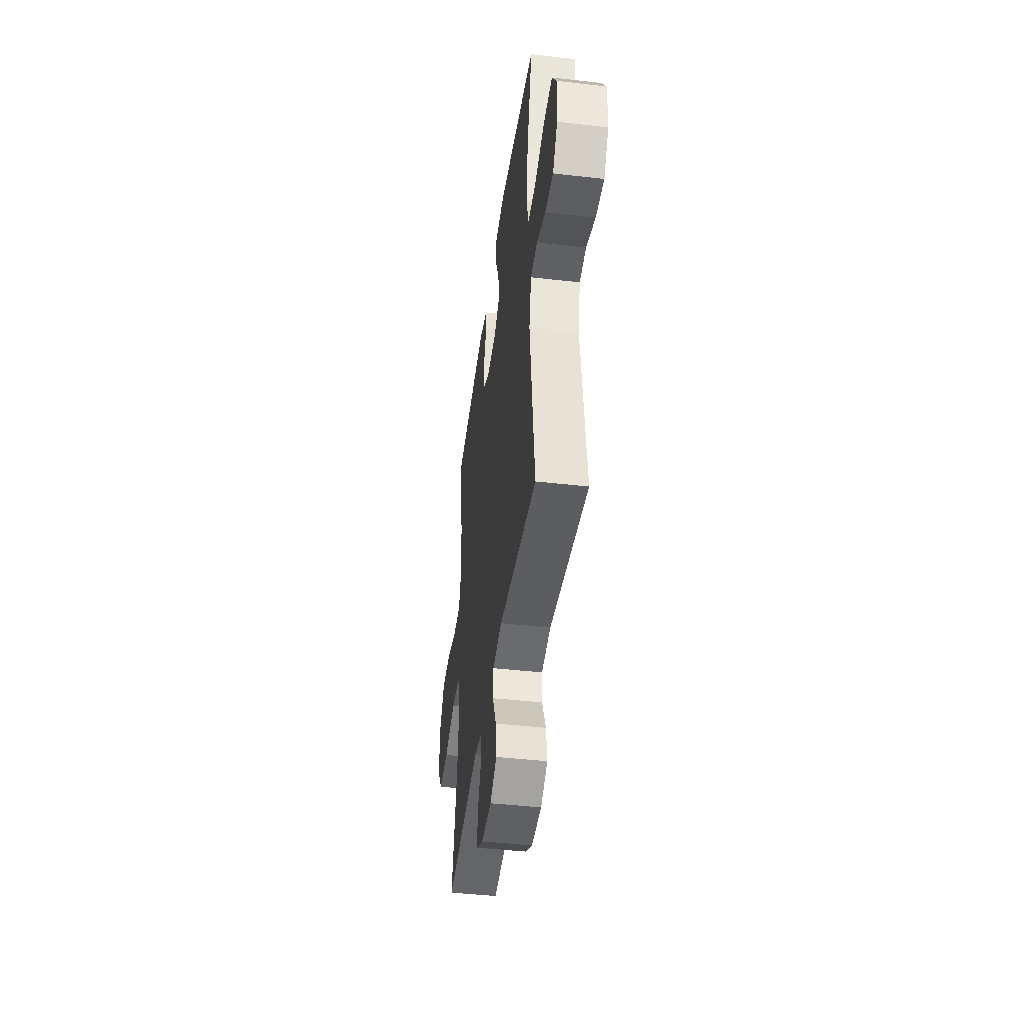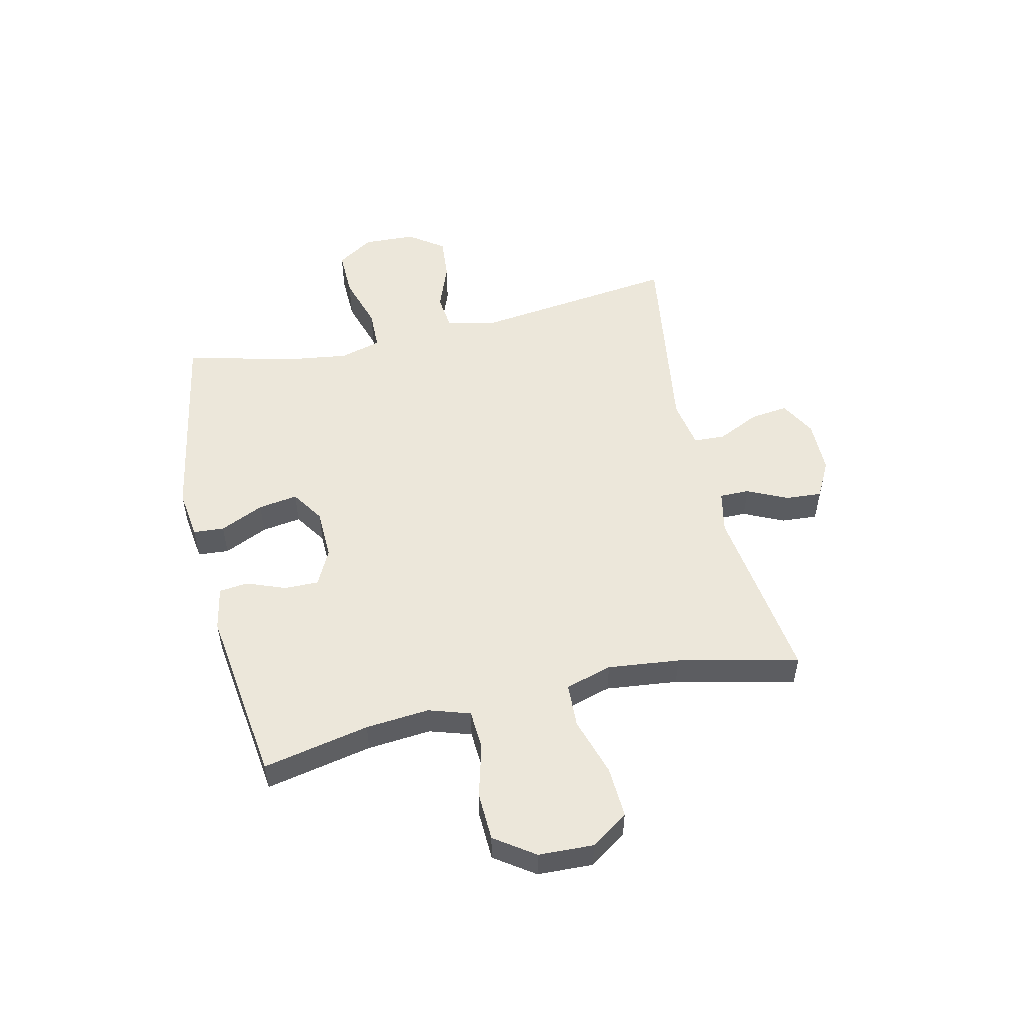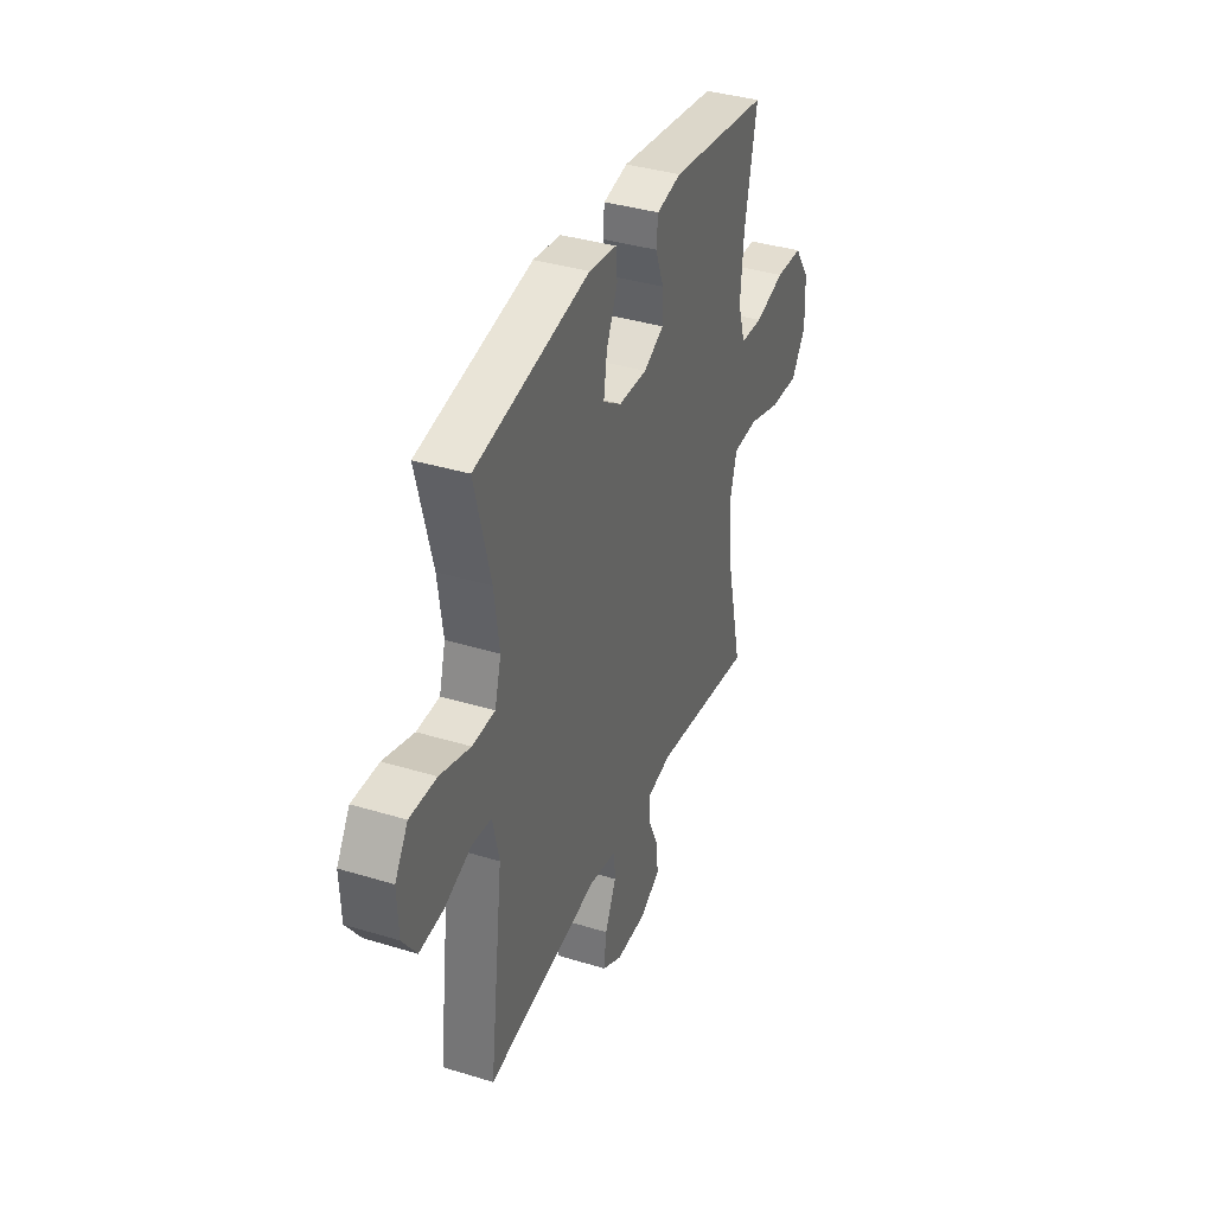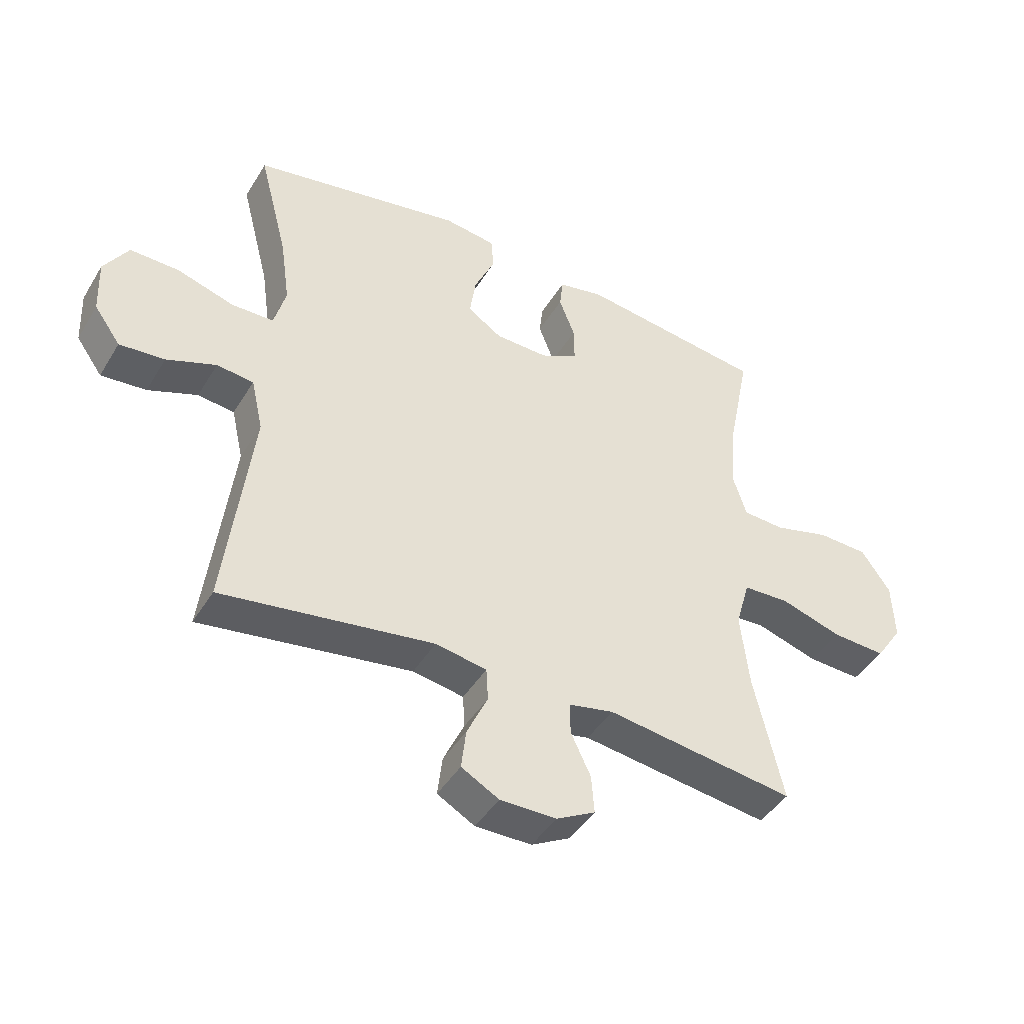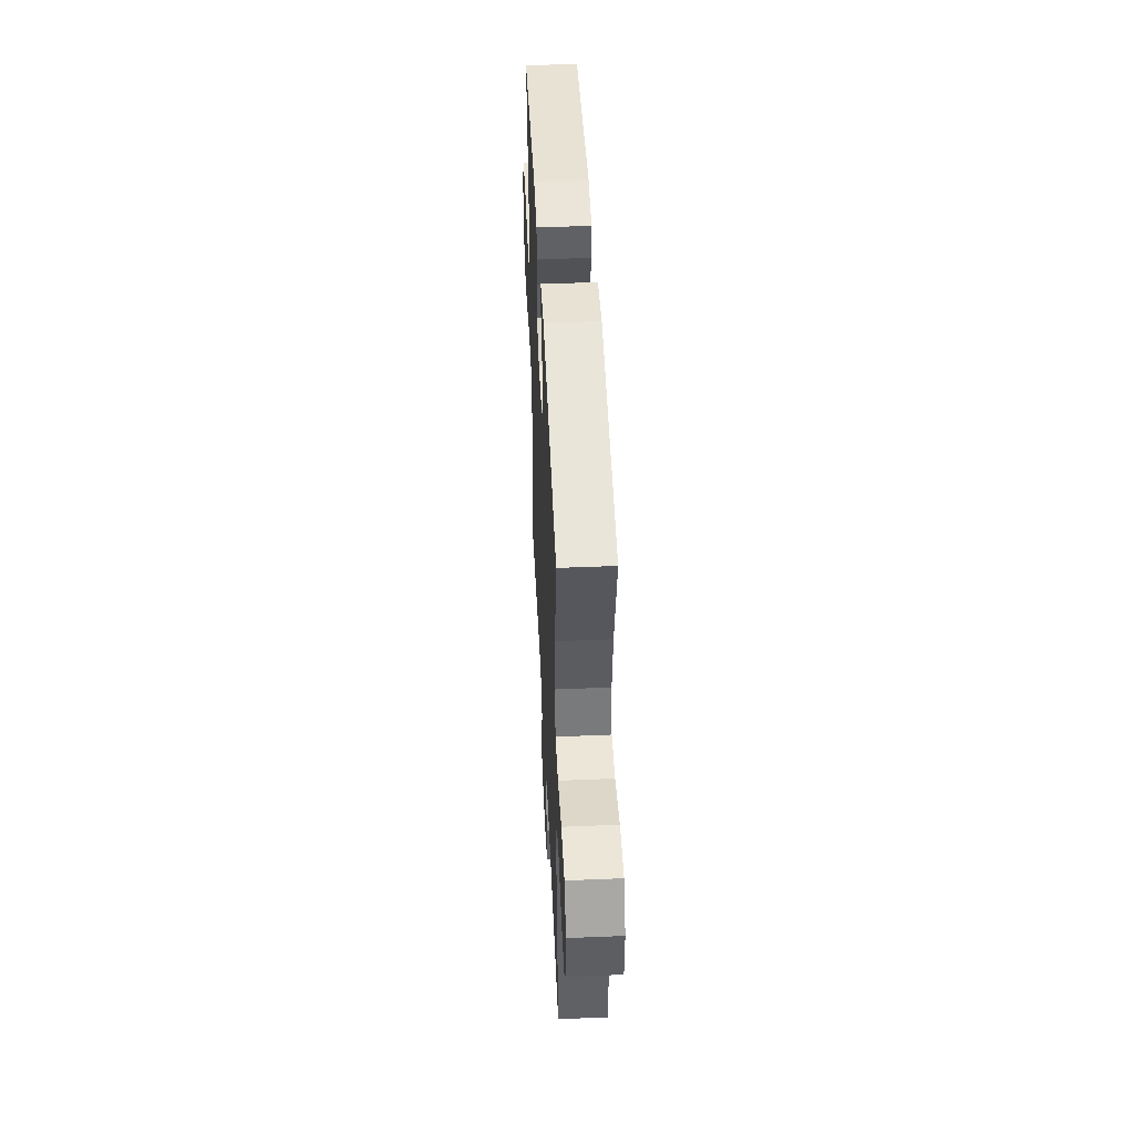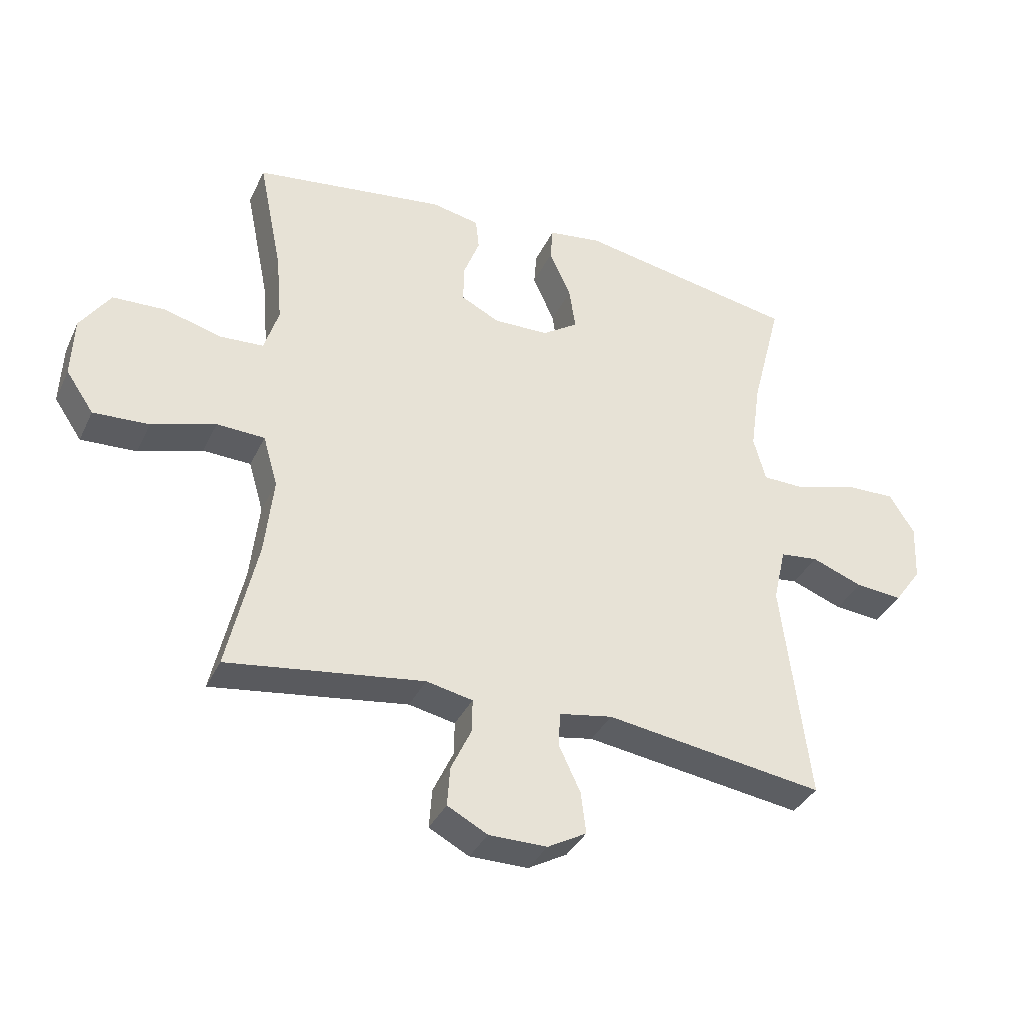
<metadata>
{"format":"obj","ext":"obj","renderer":"f3d","projection":"perspective","resolution":1024,"background":"white","views":[{"elev":-43.6,"azim":-97.7,"up":"+Z"},{"elev":53.0,"azim":77.0,"up":"+Y"},{"elev":37.2,"azim":-68.5,"up":"+Z"},{"elev":-43.8,"azim":-29.3,"up":"+Z"},{"elev":47.6,"azim":-92.7,"up":"+Z"},{"elev":-35.9,"azim":157.2,"up":"+Z"}]}
</metadata>
<code>
o path1032
v 0.4439 0.0375 -0.2753
v 0.4292 0.0375 -0.1454
v 0.4536 0.0375 -0.06104
v 0.5333 0.0375 -0.05747
v 0.6394 0.0375 -0.09015
v 0.7317 0.0375 -0.0946
v 0.7775 0.0375 -0.02718
v 0.7735 0.0375 0.07258
v 0.7235 0.0375 0.1443
v 0.6365 0.0375 0.1476
v 0.5406 0.0375 0.1216
v 0.4687 0.0375 0.1256
v 0.4446 0.0375 0.2006
v 0.4545 0.0375 0.316
v 0.4937 0.0375 0.509
v 0.1741 0.0375 0.5507
v 0.09538 0.0375 0.5346
v 0.0898 0.0375 0.4823
v 0.1168 0.0375 0.4122
v 0.1177 0.0375 0.35
v 0.05323 0.0375 0.3174
v -0.03773 0.0375 0.3197
v -0.09682 0.0375 0.3585
v -0.08626 0.0375 0.4299
v -0.05059 0.0375 0.5087
v -0.0549 0.0375 0.5648
v -0.1438 0.0375 0.5765
v -0.5082 0.0375 0.509
v -0.4581 0.0375 0.3151
v -0.4418 0.0375 0.1997
v -0.4621 0.0375 0.1255
v -0.5345 0.0375 0.1241
v -0.632 0.0375 0.154
v -0.7168 0.0375 0.1558
v -0.7585 0.0375 0.09001
v -0.7546 0.0375 -0.003997
v -0.7095 0.0375 -0.06687
v -0.632 0.0375 -0.06
v -0.547 0.0375 -0.0276
v -0.4837 0.0375 -0.03462
v -0.463 0.0375 -0.1256
v -0.5082 0.0375 -0.4927
v -0.1445 0.0375 -0.439
v -0.05645 0.0375 -0.4542
v -0.05331 0.0375 -0.5106
v -0.08919 0.0375 -0.5874
v -0.0974 0.0375 -0.6557
v -0.03274 0.0375 -0.6915
v 0.06403 0.0375 -0.6912
v 0.1307 0.0375 -0.6558
v 0.1258 0.0375 -0.5907
v 0.09164 0.0375 -0.518
v 0.09118 0.0375 -0.4642
v 0.1682 0.0375 -0.448
v 0.4937 0.0375 -0.4927
v 0.4439 -0.0375 -0.2753
v 0.4292 -0.0375 -0.1454
v 0.4536 -0.0375 -0.06104
v 0.5333 -0.0375 -0.05747
v 0.6394 -0.0375 -0.09015
v 0.7317 -0.0375 -0.0946
v 0.7775 -0.0375 -0.02718
v 0.7735 -0.0375 0.07258
v 0.7235 -0.0375 0.1443
v 0.6365 -0.0375 0.1476
v 0.5406 -0.0375 0.1216
v 0.4687 -0.0375 0.1256
v 0.4446 -0.0375 0.2006
v 0.4545 -0.0375 0.316
v 0.4937 -0.0375 0.509
v 0.1741 -0.0375 0.5507
v 0.09538 -0.0375 0.5346
v 0.0898 -0.0375 0.4823
v 0.1168 -0.0375 0.4122
v 0.1177 -0.0375 0.35
v 0.05323 -0.0375 0.3174
v -0.03773 -0.0375 0.3197
v -0.09682 -0.0375 0.3585
v -0.08626 -0.0375 0.4299
v -0.05059 -0.0375 0.5087
v -0.0549 -0.0375 0.5648
v -0.1438 -0.0375 0.5765
v -0.5082 -0.0375 0.509
v -0.4581 -0.0375 0.3151
v -0.4418 -0.0375 0.1997
v -0.4621 -0.0375 0.1255
v -0.5345 -0.0375 0.1241
v -0.632 -0.0375 0.154
v -0.7168 -0.0375 0.1558
v -0.7585 -0.0375 0.09001
v -0.7546 -0.0375 -0.003997
v -0.7095 -0.0375 -0.06687
v -0.632 -0.0375 -0.06
v -0.547 -0.0375 -0.0276
v -0.4837 -0.0375 -0.03462
v -0.463 -0.0375 -0.1256
v -0.5082 -0.0375 -0.4927
v -0.1445 -0.0375 -0.439
v -0.05645 -0.0375 -0.4542
v -0.05331 -0.0375 -0.5106
v -0.08919 -0.0375 -0.5874
v -0.0974 -0.0375 -0.6557
v -0.03274 -0.0375 -0.6915
v 0.06403 -0.0375 -0.6912
v 0.1307 -0.0375 -0.6558
v 0.1258 -0.0375 -0.5907
v 0.09164 -0.0375 -0.518
v 0.09118 -0.0375 -0.4642
v 0.1682 -0.0375 -0.448
v 0.4937 -0.0375 -0.4927
v -0.0549 0.0375 0.5648
v -0.0549 0.0375 0.5648
v -0.1438 0.0375 0.5765
v -0.05059 0.0375 0.5087
v 0.1741 0.0375 0.5507
v 0.09538 0.0375 0.5346
v 0.09538 0.0375 0.5346
v 0.0898 0.0375 0.4823
v 0.4937 0.0375 0.509
v 0.4937 0.0375 0.509
v -0.5082 0.0375 0.509
v -0.5082 0.0375 0.509
v -0.08626 0.0375 0.4299
v 0.1168 0.0375 0.4122
v -0.09682 0.0375 0.3585
v -0.09682 0.0375 0.3585
v 0.4545 0.0375 0.316
v -0.4581 0.0375 0.3151
v 0.1177 0.0375 0.35
v 0.1177 0.0375 0.35
v -0.03773 0.0375 0.3197
v 0.05323 0.0375 0.3174
v 0.4446 0.0375 0.2006
v -0.4418 0.0375 0.1997
v 0.4687 0.0375 0.1256
v 0.4687 0.0375 0.1256
v -0.4621 0.0375 0.1255
v -0.4621 0.0375 0.1255
v -0.632 0.0375 0.154
v -0.7168 0.0375 0.1558
v -0.7585 0.0375 0.09001
v -0.5345 0.0375 0.1241
v 0.7235 0.0375 0.1443
v 0.6365 0.0375 0.1476
v 0.5406 0.0375 0.1216
v 0.7735 0.0375 0.07258
v -0.7546 0.0375 -0.003997
v 0.7775 0.0375 -0.02718
v -0.7095 0.0375 -0.06687
v 0.7317 0.0375 -0.0946
v -0.547 0.0375 -0.0276
v -0.4837 0.0375 -0.03462
v -0.4837 0.0375 -0.03462
v -0.632 0.0375 -0.06
v 0.4536 0.0375 -0.06104
v 0.4536 0.0375 -0.06104
v 0.5333 0.0375 -0.05747
v -0.463 0.0375 -0.1256
v 0.6394 0.0375 -0.09015
v 0.4292 0.0375 -0.1454
v 0.4439 0.0375 -0.2753
v -0.1445 0.0375 -0.439
v -0.05645 0.0375 -0.4542
v -0.05645 0.0375 -0.4542
v 0.09118 0.0375 -0.4642
v 0.09118 0.0375 -0.4642
v 0.1682 0.0375 -0.448
v -0.05331 0.0375 -0.5106
v 0.09164 0.0375 -0.518
v -0.5082 0.0375 -0.4927
v -0.5082 0.0375 -0.4927
v 0.4937 0.0375 -0.4927
v 0.4937 0.0375 -0.4927
v -0.08919 0.0375 -0.5874
v 0.1258 0.0375 -0.5907
v -0.0974 0.0375 -0.6557
v -0.0974 0.0375 -0.6557
v 0.1307 0.0375 -0.6558
v 0.1307 0.0375 -0.6558
v -0.03274 0.0375 -0.6915
v 0.06403 0.0375 -0.6912
v -0.0549 -0.0375 0.5648
v -0.0549 -0.0375 0.5648
v -0.1438 -0.0375 0.5765
v -0.05059 -0.0375 0.5087
v 0.1741 -0.0375 0.5507
v 0.09538 -0.0375 0.5346
v 0.09538 -0.0375 0.5346
v 0.0898 -0.0375 0.4823
v 0.4937 -0.0375 0.509
v 0.4937 -0.0375 0.509
v -0.5082 -0.0375 0.509
v -0.5082 -0.0375 0.509
v -0.08626 -0.0375 0.4299
v 0.1168 -0.0375 0.4122
v -0.09682 -0.0375 0.3585
v -0.09682 -0.0375 0.3585
v 0.4545 -0.0375 0.316
v -0.4581 -0.0375 0.3151
v 0.1177 -0.0375 0.35
v 0.1177 -0.0375 0.35
v -0.03773 -0.0375 0.3197
v 0.05323 -0.0375 0.3174
v 0.4446 -0.0375 0.2006
v -0.4418 -0.0375 0.1997
v 0.4687 -0.0375 0.1256
v 0.4687 -0.0375 0.1256
v -0.4621 -0.0375 0.1255
v -0.4621 -0.0375 0.1255
v -0.632 -0.0375 0.154
v -0.7168 -0.0375 0.1558
v -0.7585 -0.0375 0.09001
v -0.5345 -0.0375 0.1241
v 0.7235 -0.0375 0.1443
v 0.6365 -0.0375 0.1476
v 0.5406 -0.0375 0.1216
v 0.7735 -0.0375 0.07258
v -0.7546 -0.0375 -0.003997
v 0.7775 -0.0375 -0.02718
v -0.7095 -0.0375 -0.06687
v 0.7317 -0.0375 -0.0946
v -0.547 -0.0375 -0.0276
v -0.4837 -0.0375 -0.03462
v -0.4837 -0.0375 -0.03462
v -0.632 -0.0375 -0.06
v 0.4536 -0.0375 -0.06104
v 0.4536 -0.0375 -0.06104
v 0.5333 -0.0375 -0.05747
v -0.463 -0.0375 -0.1256
v 0.6394 -0.0375 -0.09015
v 0.4292 -0.0375 -0.1454
v 0.4439 -0.0375 -0.2753
v -0.1445 -0.0375 -0.439
v -0.05645 -0.0375 -0.4542
v -0.05645 -0.0375 -0.4542
v 0.09118 -0.0375 -0.4642
v 0.09118 -0.0375 -0.4642
v 0.1682 -0.0375 -0.448
v -0.05331 -0.0375 -0.5106
v 0.09164 -0.0375 -0.518
v -0.5082 -0.0375 -0.4927
v -0.5082 -0.0375 -0.4927
v 0.4937 -0.0375 -0.4927
v 0.4937 -0.0375 -0.4927
v -0.08919 -0.0375 -0.5874
v 0.1258 -0.0375 -0.5907
v -0.0974 -0.0375 -0.6557
v -0.0974 -0.0375 -0.6557
v 0.1307 -0.0375 -0.6558
v 0.1307 -0.0375 -0.6558
v -0.03274 -0.0375 -0.6915
v 0.06403 -0.0375 -0.6912
f 231 226 203
f 195 198 186
f 240 252 246
f 206 228 216
f 219 230 221
f 203 226 206
f 196 194 199
f 239 236 234
f 225 210 218
f 210 225 222
f 189 186 187
f 210 222 213
f 216 228 215
f 211 212 210
f 232 231 238
f 246 252 249
f 205 202 196
f 215 217 214
f 208 223 202
f 245 240 239
f 199 194 184
f 208 202 205
f 203 204 200
f 204 203 206
f 184 194 185
f 222 223 213
f 232 238 243
f 238 231 236
f 195 186 189
f 213 223 208
f 205 196 199
f 215 230 217
f 200 198 195
f 234 236 231
f 184 185 182
f 202 234 203
f 186 198 190
f 228 230 215
f 234 231 203
f 251 252 245
f 247 251 245
f 220 225 218
f 252 240 245
f 198 200 204
f 223 229 202
f 206 226 228
f 199 184 192
f 217 230 219
f 239 240 236
f 233 234 202
f 233 229 241
f 229 233 202
f 212 218 210
f 112 27 82 183
f 25 26 81 80
f 16 117 188 71
f 17 18 73 72
f 120 16 71 191
f 27 122 193 82
f 24 25 80 79
f 18 19 74 73
f 126 24 79 197
f 14 15 70 69
f 28 29 84 83
f 19 130 201 74
f 22 23 78 77
f 20 21 76 75
f 21 22 77 76
f 13 14 69 68
f 29 30 85 84
f 136 13 68 207
f 30 138 209 85
f 33 34 89 88
f 34 35 90 89
f 32 33 88 87
f 9 10 65 64
f 10 11 66 65
f 8 9 64 63
f 11 12 67 66
f 31 32 87 86
f 35 36 91 90
f 7 8 63 62
f 36 37 92 91
f 6 7 62 61
f 39 153 224 94
f 38 39 94 93
f 37 38 93 92
f 156 4 59 227
f 40 41 96 95
f 5 6 61 60
f 4 5 60 59
f 2 3 58 57
f 1 2 57 56
f 43 164 235 98
f 166 54 109 237
f 44 45 100 99
f 52 53 108 107
f 171 43 98 242
f 41 42 97 96
f 173 1 56 244
f 54 55 110 109
f 45 46 101 100
f 51 52 107 106
f 46 177 248 101
f 179 51 106 250
f 47 48 103 102
f 49 50 105 104
f 48 49 104 103
f 160 132 155
f 124 115 127
f 169 175 181
f 135 145 157
f 148 150 159
f 132 135 155
f 125 128 123
f 168 163 165
f 154 147 139
f 139 151 154
f 118 116 115
f 139 142 151
f 145 144 157
f 140 139 141
f 161 167 160
f 175 178 181
f 134 125 131
f 144 143 146
f 137 131 152
f 174 168 169
f 128 113 123
f 137 134 131
f 132 129 133
f 133 135 132
f 113 114 123
f 151 142 152
f 161 172 167
f 167 165 160
f 124 118 115
f 142 137 152
f 134 128 125
f 144 146 159
f 129 124 127
f 163 160 165
f 113 111 114
f 131 132 163
f 115 119 127
f 157 144 159
f 163 132 160
f 180 174 181
f 176 174 180
f 149 147 154
f 181 174 169
f 127 133 129
f 152 131 158
f 135 157 155
f 128 121 113
f 146 148 159
f 168 165 169
f 162 131 163
f 162 170 158
f 158 131 162
f 141 139 147

</code>
